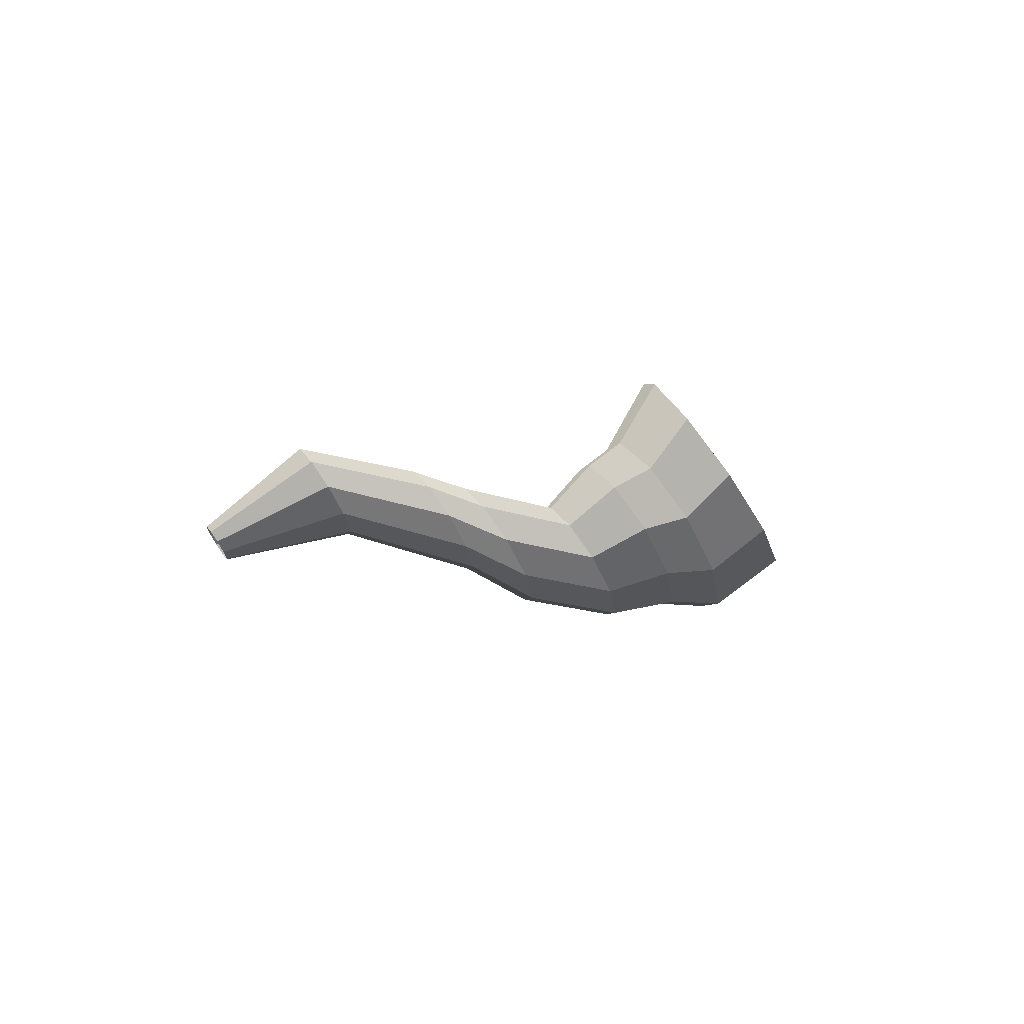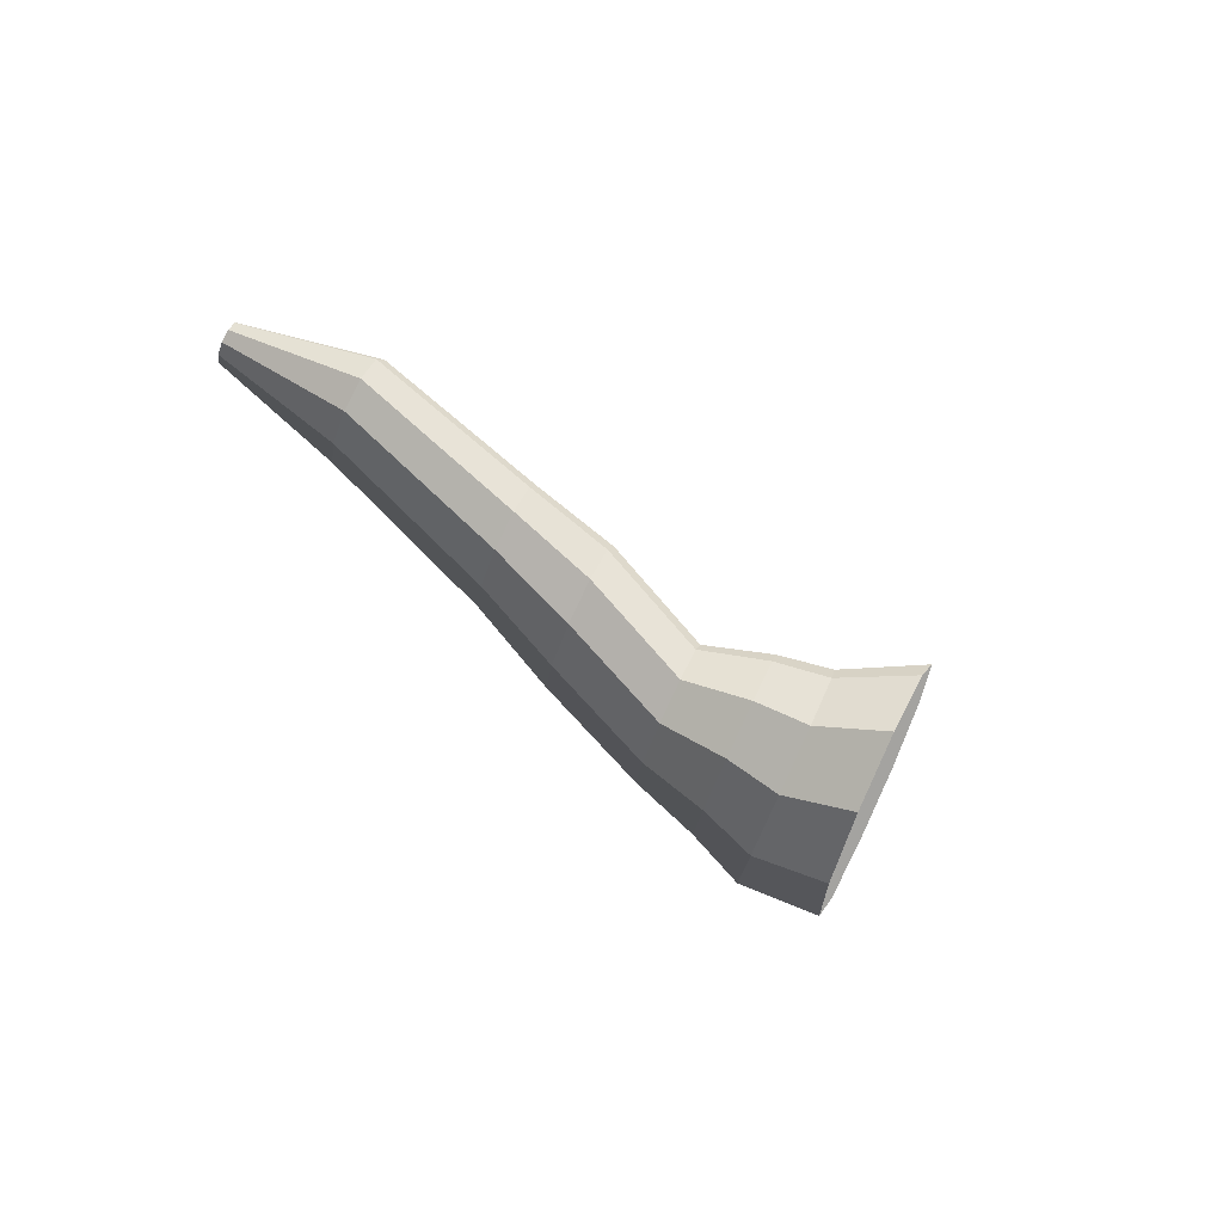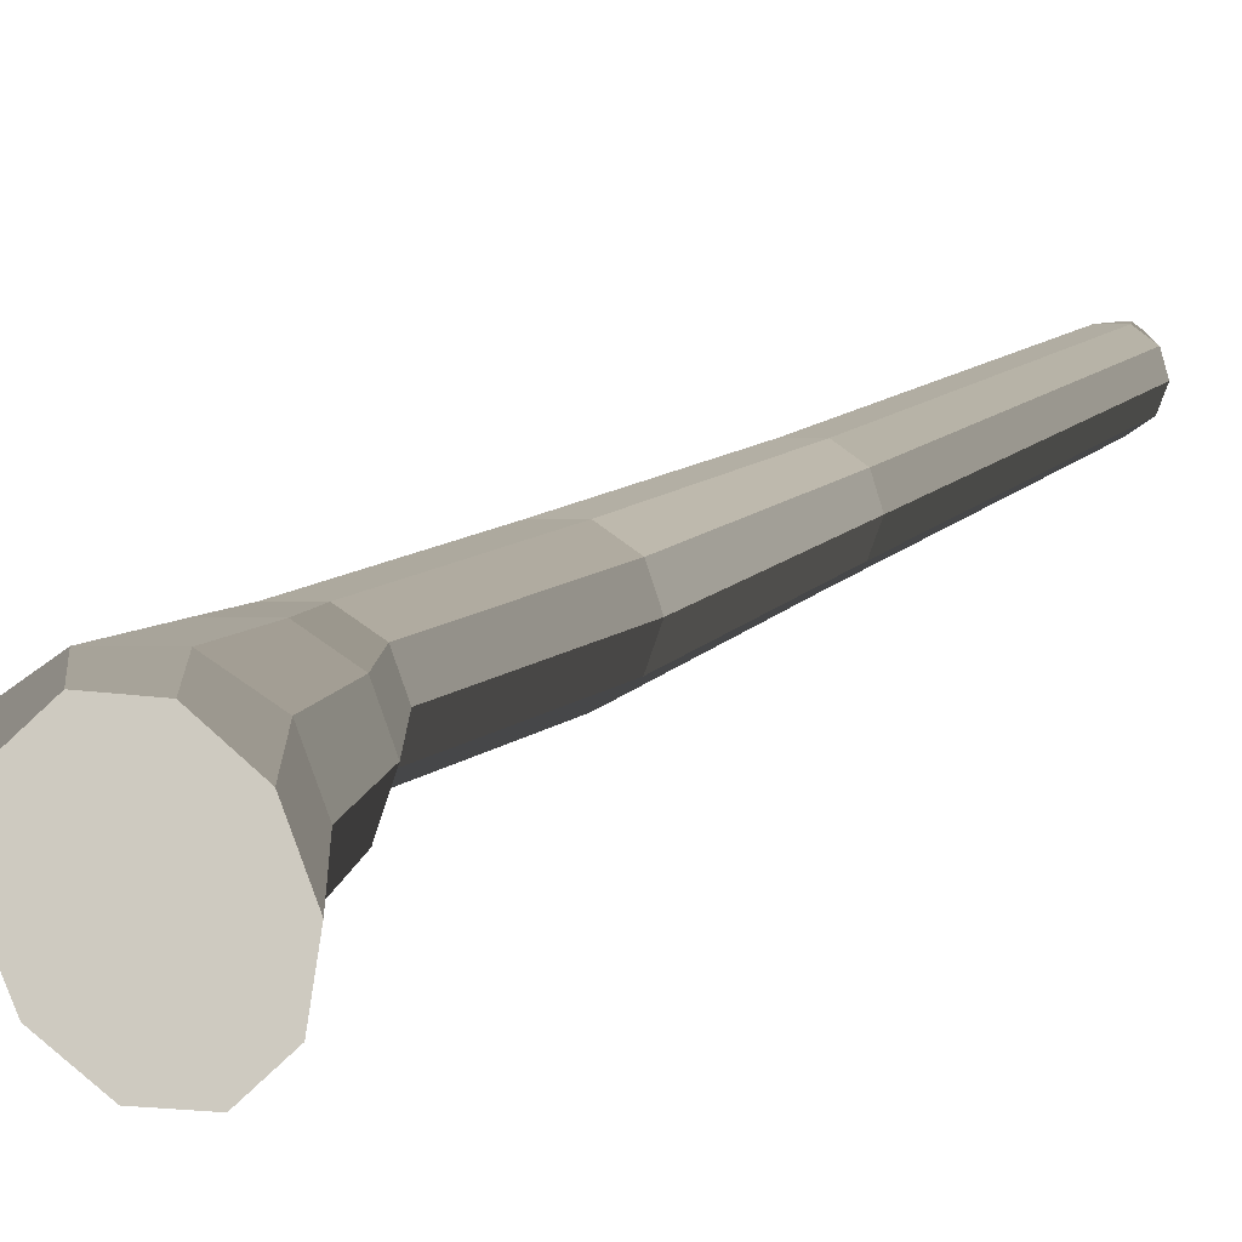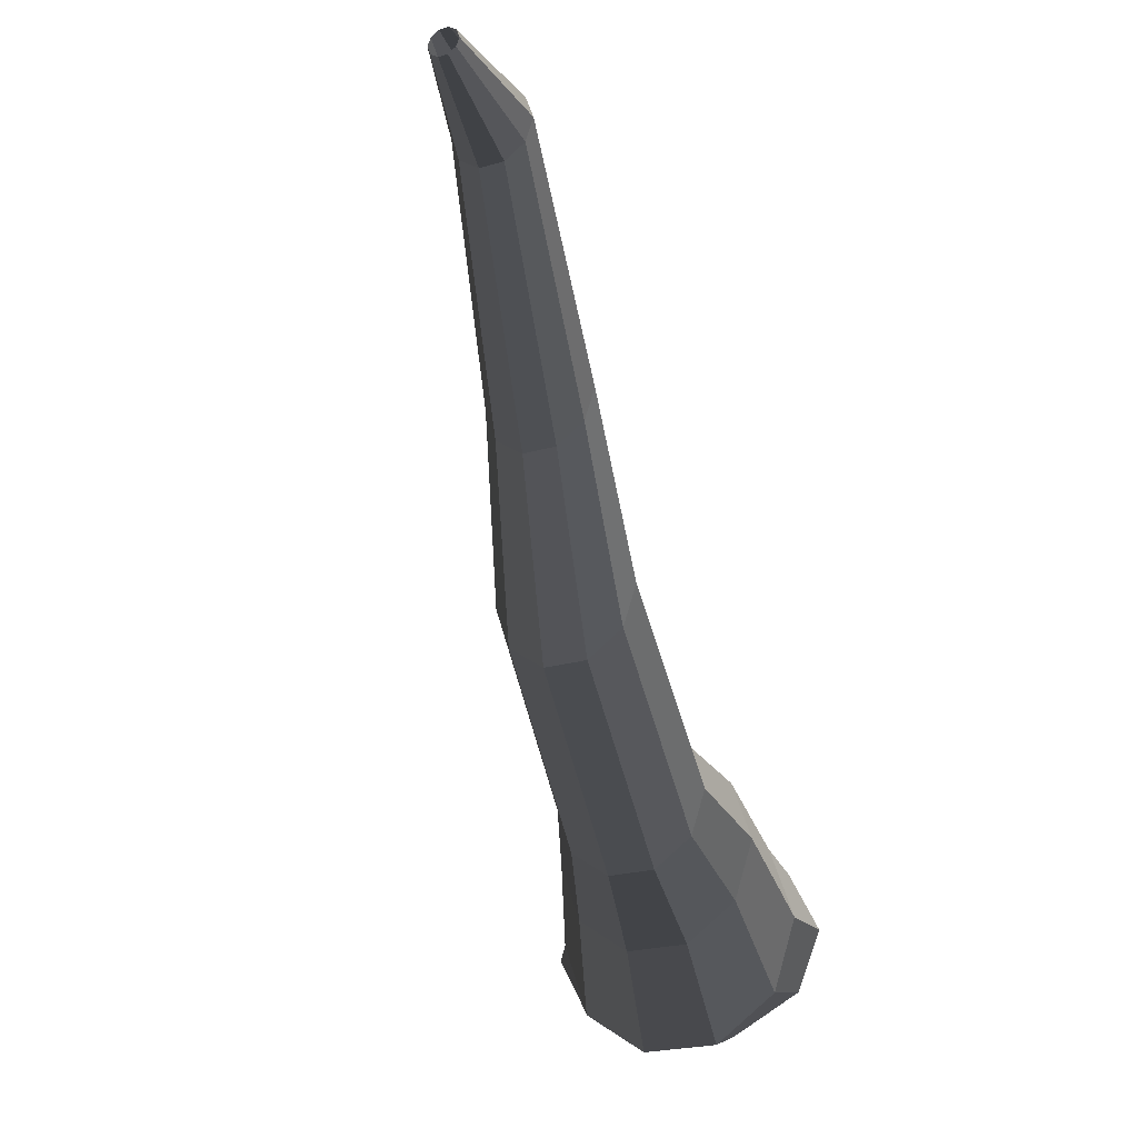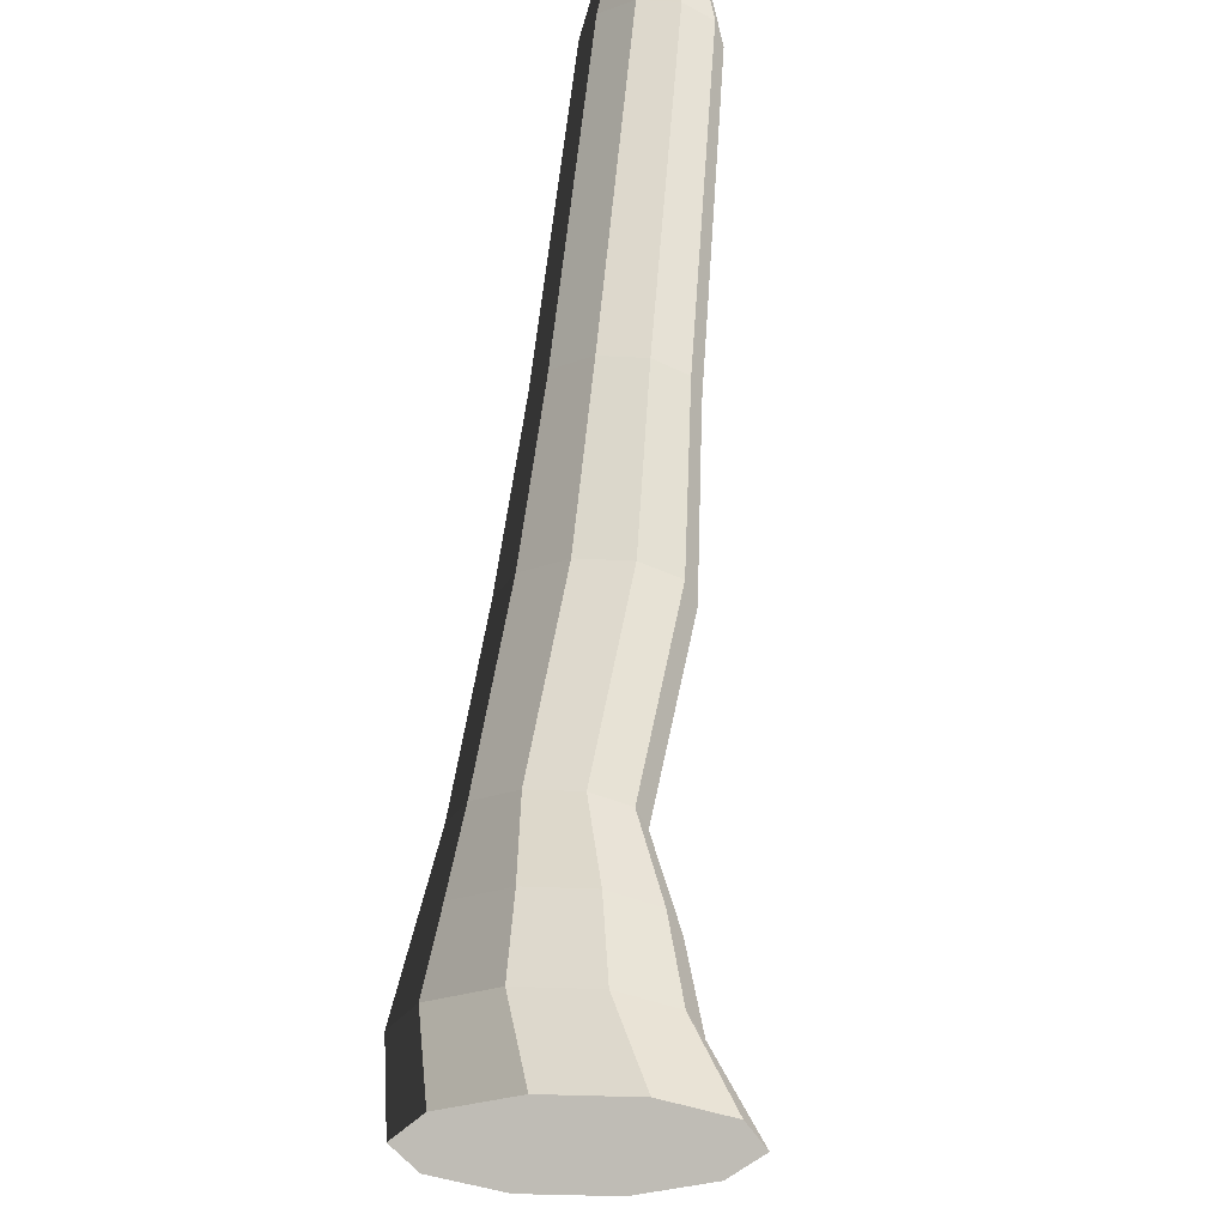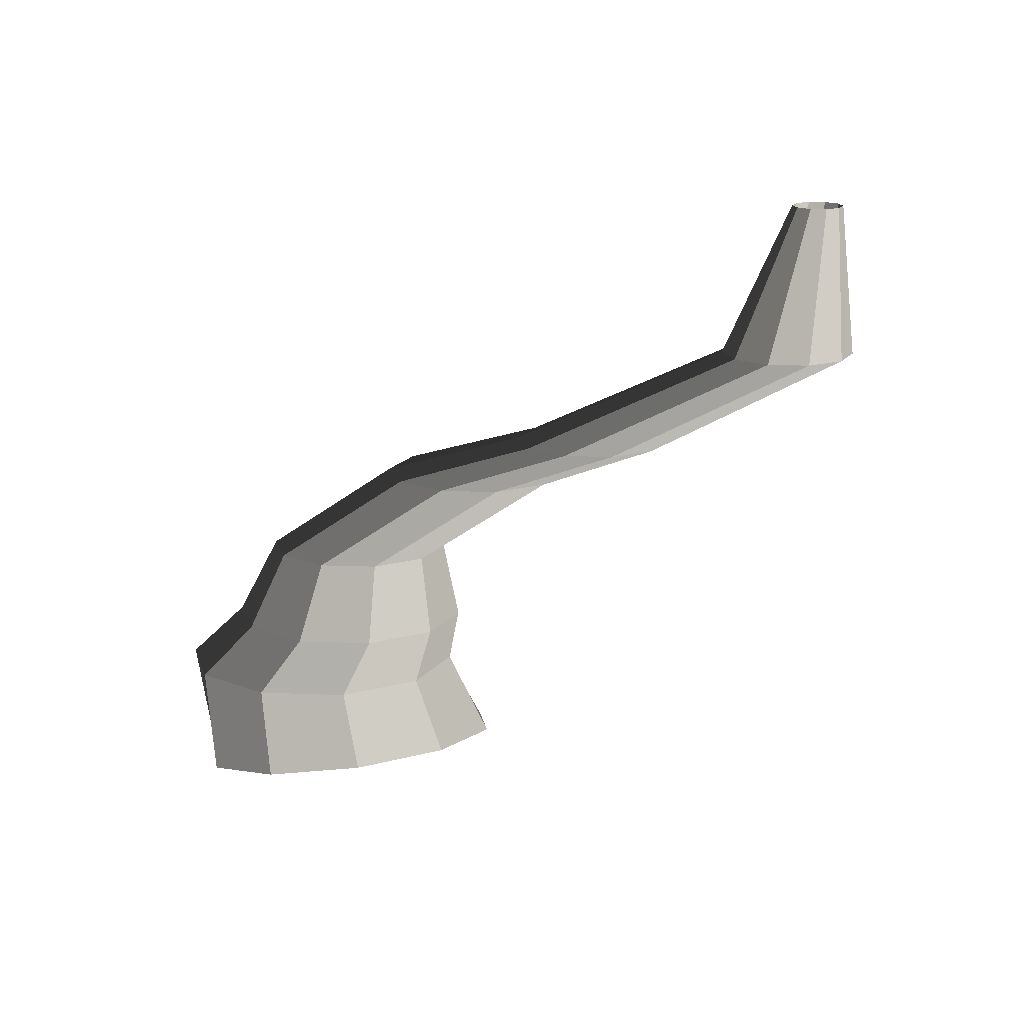
<metadata>
{"format":"obj","ext":"obj","renderer":"f3d","projection":"perspective","resolution":1024,"background":"white","views":[{"elev":69.7,"azim":-123.5,"up":"+Z"},{"elev":78.6,"azim":-64.9,"up":"+Z"},{"elev":-74.0,"azim":-72.4,"up":"+Y"},{"elev":-25.5,"azim":-155.6,"up":"+Z"},{"elev":-25.2,"azim":-5.2,"up":"+Y"},{"elev":15.4,"azim":-31.2,"up":"+Y"}]}
</metadata>
<code>
v 0.04988 -0.3353 -0.4281
v 0.00211 -0.3227 -0.3245
v 0.1272 -0.3305 -0.3885
v -0.04566 -0.3353 -0.4281
v -0.123 -0.3305 -0.3885
v -0.1525 -0.3227 -0.3245
v -0.123 -0.3149 -0.2604
v -0.04566 -0.31 -0.2208
v 0.04988 -0.31 -0.2208
v 0.1272 -0.3149 -0.2604
v 0.1567 -0.3227 -0.3245
v 0.1272 -0.3305 -0.3885
v 0.08216 -0.2266 -0.4142
v 0.01614 -0.2266 -0.4622
v 0.04988 -0.3353 -0.4281
v 0.04988 -0.3353 -0.4281
v 0.01614 -0.2266 -0.4622
v -0.06546 -0.2266 -0.4622
v -0.04566 -0.3353 -0.4281
v -0.04566 -0.3353 -0.4281
v -0.06546 -0.2266 -0.4622
v -0.1315 -0.2266 -0.4142
v -0.123 -0.3305 -0.3885
v -0.123 -0.3305 -0.3885
v -0.1315 -0.2266 -0.4142
v -0.1567 -0.2266 -0.3366
v -0.1525 -0.3227 -0.3245
v -0.1525 -0.3227 -0.3245
v -0.1567 -0.2266 -0.3366
v -0.1315 -0.2266 -0.259
v -0.123 -0.3149 -0.2604
v -0.123 -0.3149 -0.2604
v -0.1315 -0.2266 -0.259
v -0.06546 -0.2266 -0.211
v -0.04566 -0.31 -0.2208
v -0.04566 -0.31 -0.2208
v -0.06546 -0.2266 -0.211
v 0.01614 -0.2266 -0.211
v 0.04988 -0.31 -0.2208
v 0.04988 -0.31 -0.2208
v 0.01614 -0.2266 -0.211
v 0.08216 -0.2266 -0.259
v 0.1272 -0.3149 -0.2604
v 0.1272 -0.3149 -0.2604
v 0.08216 -0.2266 -0.259
v 0.1074 -0.2266 -0.3366
v 0.1567 -0.3227 -0.3245
v 0.1567 -0.3227 -0.3245
v 0.1074 -0.2266 -0.3366
v 0.08216 -0.2266 -0.4142
v 0.1272 -0.3305 -0.3885
v 0.08216 -0.2266 -0.4142
v 0.06092 -0.1607 -0.3318
v 0.006441 -0.1607 -0.3714
v 0.01614 -0.2266 -0.4622
v 0.01614 -0.2266 -0.4622
v 0.006441 -0.1607 -0.3714
v -0.06091 -0.1607 -0.3714
v -0.06546 -0.2266 -0.4622
v -0.06546 -0.2266 -0.4622
v -0.06091 -0.1607 -0.3714
v -0.1154 -0.1607 -0.3318
v -0.1315 -0.2266 -0.4142
v -0.1315 -0.2266 -0.4142
v -0.1154 -0.1607 -0.3318
v -0.1362 -0.1607 -0.2678
v -0.1567 -0.2266 -0.3366
v -0.1567 -0.2266 -0.3366
v -0.1362 -0.1607 -0.2678
v -0.1154 -0.1607 -0.2037
v -0.1315 -0.2266 -0.259
v -0.1315 -0.2266 -0.259
v -0.1154 -0.1607 -0.2037
v -0.06091 -0.1607 -0.1641
v -0.06546 -0.2266 -0.211
v -0.06546 -0.2266 -0.211
v -0.06091 -0.1607 -0.1641
v 0.006441 -0.1607 -0.1641
v 0.01614 -0.2266 -0.211
v 0.01614 -0.2266 -0.211
v 0.006441 -0.1607 -0.1641
v 0.06093 -0.1607 -0.2037
v 0.08216 -0.2266 -0.259
v 0.08216 -0.2266 -0.259
v 0.06093 -0.1607 -0.2037
v 0.08174 -0.1607 -0.2678
v 0.1074 -0.2266 -0.3366
v 0.1074 -0.2266 -0.3366
v 0.08174 -0.1607 -0.2678
v 0.06092 -0.1607 -0.3318
v 0.08216 -0.2266 -0.4142
v 0.06092 -0.1607 -0.3318
v 0.03471 -0.08246 -0.2836
v -0.006634 -0.08246 -0.3137
v 0.006441 -0.1607 -0.3714
v 0.006441 -0.1607 -0.3714
v -0.006634 -0.08246 -0.3137
v -0.05773 -0.08246 -0.3137
v -0.06091 -0.1607 -0.3714
v -0.06091 -0.1607 -0.3714
v -0.05773 -0.08246 -0.3137
v -0.09907 -0.08246 -0.2836
v -0.1154 -0.1607 -0.3318
v -0.1154 -0.1607 -0.3318
v -0.09907 -0.08246 -0.2836
v -0.1149 -0.08246 -0.235
v -0.1362 -0.1607 -0.2678
v -0.1362 -0.1607 -0.2678
v -0.1149 -0.08246 -0.235
v -0.09907 -0.08246 -0.1864
v -0.1154 -0.1607 -0.2037
v -0.1154 -0.1607 -0.2037
v -0.09907 -0.08246 -0.1864
v -0.05773 -0.08246 -0.1564
v -0.06091 -0.1607 -0.1641
v -0.06091 -0.1607 -0.1641
v -0.05773 -0.08246 -0.1564
v -0.006634 -0.08246 -0.1564
v 0.006441 -0.1607 -0.1641
v 0.006441 -0.1607 -0.1641
v -0.006634 -0.08246 -0.1564
v 0.03471 -0.08246 -0.1864
v 0.06093 -0.1607 -0.2037
v 0.06093 -0.1607 -0.2037
v 0.03471 -0.08246 -0.1864
v 0.0505 -0.08246 -0.235
v 0.08174 -0.1607 -0.2678
v 0.08174 -0.1607 -0.2678
v 0.0505 -0.08246 -0.235
v 0.03471 -0.08246 -0.2836
v 0.06092 -0.1607 -0.3318
v 0.03471 -0.08246 -0.2836
v 0.05484 0.03 -0.09316
v 0.01506 0.03 -0.1221
v -0.006634 -0.08246 -0.3137
v -0.006634 -0.08246 -0.3137
v 0.01506 0.03 -0.1221
v -0.03411 0.03 -0.1221
v -0.05773 -0.08246 -0.3137
v -0.05773 -0.08246 -0.3137
v -0.03411 0.03 -0.1221
v -0.07389 0.03 -0.09316
v -0.09907 -0.08246 -0.2836
v -0.09907 -0.08246 -0.2836
v -0.07389 0.03 -0.09316
v -0.08908 0.03 -0.04639
v -0.1149 -0.08246 -0.235
v -0.1149 -0.08246 -0.235
v -0.08908 0.03 -0.04639
v -0.07389 0.03 0.0003647
v -0.09907 -0.08246 -0.1864
v -0.09907 -0.08246 -0.1864
v -0.07389 0.03 0.0003647
v -0.03411 0.03 0.02927
v -0.05773 -0.08246 -0.1564
v -0.05773 -0.08246 -0.1564
v -0.03411 0.03 0.02927
v 0.01506 0.03 0.02927
v -0.006634 -0.08246 -0.1564
v -0.006634 -0.08246 -0.1564
v 0.01506 0.03 0.02927
v 0.05484 0.03 0.0003648
v 0.03471 -0.08246 -0.1864
v 0.03471 -0.08246 -0.1864
v 0.05484 0.03 0.0003648
v 0.07004 0.03 -0.04639
v 0.0505 -0.08246 -0.235
v 0.0505 -0.08246 -0.235
v 0.07004 0.03 -0.04639
v 0.05484 0.03 -0.09316
v 0.03471 -0.08246 -0.2836
v 0.05484 0.03 -0.09316
v 0.03892 0.1006 0.1131
v 0.007409 0.1006 0.09019
v 0.01506 0.03 -0.1221
v 0.01506 0.03 -0.1221
v 0.007409 0.1006 0.09019
v -0.03155 0.1006 0.09019
v -0.03411 0.03 -0.1221
v -0.03411 0.03 -0.1221
v -0.03155 0.1006 0.09019
v -0.06306 0.1006 0.1131
v -0.07389 0.03 -0.09316
v -0.07389 0.03 -0.09316
v -0.06306 0.1006 0.1131
v -0.0751 0.1006 0.1501
v -0.08908 0.03 -0.04639
v -0.08908 0.03 -0.04639
v -0.0751 0.1006 0.1501
v -0.06306 0.1006 0.1872
v -0.07389 0.03 0.0003647
v -0.07389 0.03 0.0003647
v -0.06306 0.1006 0.1872
v -0.03155 0.1006 0.2101
v -0.03411 0.03 0.02927
v -0.03411 0.03 0.02927
v -0.03155 0.1006 0.2101
v 0.007409 0.1006 0.2101
v 0.01506 0.03 0.02927
v 0.01506 0.03 0.02927
v 0.007409 0.1006 0.2101
v 0.03892 0.1006 0.1872
v 0.05484 0.03 0.0003648
v 0.05484 0.03 0.0003648
v 0.03892 0.1006 0.1872
v 0.05096 0.1006 0.1501
v 0.07004 0.03 -0.04639
v 0.07004 0.03 -0.04639
v 0.05096 0.1006 0.1501
v 0.03892 0.1006 0.1131
v 0.05484 0.03 -0.09316
v 0.03892 0.1006 0.1131
v 0.02686 0.222 0.3857
v 0.002799 0.222 0.3682
v 0.007409 0.1006 0.09019
v 0.007409 0.1006 0.09019
v 0.002799 0.222 0.3682
v -0.02694 0.222 0.3682
v -0.03155 0.1006 0.09019
v -0.03155 0.1006 0.09019
v -0.02694 0.222 0.3682
v -0.05099 0.222 0.3857
v -0.06306 0.1006 0.1131
v -0.06306 0.1006 0.1131
v -0.05099 0.222 0.3857
v -0.06018 0.222 0.4139
v -0.0751 0.1006 0.1501
v -0.0751 0.1006 0.1501
v -0.06018 0.222 0.4139
v -0.05099 0.222 0.4422
v -0.06306 0.1006 0.1872
v -0.06306 0.1006 0.1872
v -0.05099 0.222 0.4422
v -0.02694 0.222 0.4597
v -0.03155 0.1006 0.2101
v -0.03155 0.1006 0.2101
v -0.02694 0.222 0.4597
v 0.002799 0.222 0.4597
v 0.007409 0.1006 0.2101
v 0.007409 0.1006 0.2101
v 0.002799 0.222 0.4597
v 0.02686 0.222 0.4422
v 0.03892 0.1006 0.1872
v 0.03892 0.1006 0.1872
v 0.02686 0.222 0.4422
v 0.03604 0.222 0.4139
v 0.05096 0.1006 0.1501
v 0.05096 0.1006 0.1501
v 0.03604 0.222 0.4139
v 0.02686 0.222 0.3857
v 0.03892 0.1006 0.1131
v 0.02686 0.222 0.3857
v 0.002718 0.3353 0.4341
v -0.00642 0.3353 0.4274
v 0.002799 0.222 0.3682
v 0.002799 0.222 0.3682
v -0.00642 0.3353 0.4274
v -0.01772 0.3353 0.4274
v -0.02694 0.222 0.3682
v -0.02694 0.222 0.3682
v -0.01772 0.3353 0.4274
v -0.02685 0.3353 0.4341
v -0.05099 0.222 0.3857
v -0.05099 0.222 0.3857
v -0.02685 0.3353 0.4341
v -0.03035 0.3353 0.4448
v -0.06018 0.222 0.4139
v -0.06018 0.222 0.4139
v -0.03035 0.3353 0.4448
v -0.02685 0.3353 0.4556
v -0.05099 0.222 0.4422
v -0.05099 0.222 0.4422
v -0.02685 0.3353 0.4556
v -0.01772 0.3353 0.4622
v -0.02694 0.222 0.4597
v -0.02694 0.222 0.4597
v -0.01772 0.3353 0.4622
v -0.00642 0.3353 0.4622
v 0.002799 0.222 0.4597
v 0.002799 0.222 0.4597
v -0.00642 0.3353 0.4622
v 0.002718 0.3353 0.4556
v 0.02686 0.222 0.4422
v 0.02686 0.222 0.4422
v 0.002718 0.3353 0.4556
v 0.006209 0.3353 0.4448
v 0.03604 0.222 0.4139
v 0.03604 0.222 0.4139
v 0.006209 0.3353 0.4448
v 0.002718 0.3353 0.4341
v 0.02686 0.222 0.3857
g pCylinder14_6_3368_92
f 1 3 2
f 4 1 2
f 5 4 2
f 6 5 2
f 7 6 2
f 8 7 2
f 9 8 2
f 10 9 2
f 11 10 2
f 3 11 2
f 12 14 13
f 12 15 14
f 16 18 17
f 16 19 18
f 20 22 21
f 20 23 22
f 24 26 25
f 24 27 26
f 28 30 29
f 28 31 30
f 32 34 33
f 32 35 34
f 36 38 37
f 36 39 38
f 40 42 41
f 40 43 42
f 44 46 45
f 44 47 46
f 48 50 49
f 48 51 50
f 52 54 53
f 52 55 54
f 56 58 57
f 56 59 58
f 60 62 61
f 60 63 62
f 64 66 65
f 64 67 66
f 68 70 69
f 68 71 70
f 72 74 73
f 72 75 74
f 76 78 77
f 76 79 78
f 80 82 81
f 80 83 82
f 84 86 85
f 84 87 86
f 88 90 89
f 88 91 90
f 92 94 93
f 92 95 94
f 96 98 97
f 96 99 98
f 100 102 101
f 100 103 102
f 104 106 105
f 104 107 106
f 108 110 109
f 108 111 110
f 112 114 113
f 112 115 114
f 116 118 117
f 116 119 118
f 120 122 121
f 120 123 122
f 124 126 125
f 124 127 126
f 128 130 129
f 128 131 130
f 132 134 133
f 132 135 134
f 136 138 137
f 136 139 138
f 140 142 141
f 140 143 142
f 144 146 145
f 144 147 146
f 148 150 149
f 148 151 150
f 152 154 153
f 152 155 154
f 156 158 157
f 156 159 158
f 160 162 161
f 160 163 162
f 164 166 165
f 164 167 166
f 168 170 169
f 168 171 170
f 172 174 173
f 172 175 174
f 176 178 177
f 176 179 178
f 180 182 181
f 180 183 182
f 184 186 185
f 184 187 186
f 188 190 189
f 188 191 190
f 192 194 193
f 192 195 194
f 196 198 197
f 196 199 198
f 200 202 201
f 200 203 202
f 204 206 205
f 204 207 206
f 208 210 209
f 208 211 210
f 212 214 213
f 212 215 214
f 216 218 217
f 216 219 218
f 220 222 221
f 220 223 222
f 224 226 225
f 224 227 226
f 228 230 229
f 228 231 230
f 232 234 233
f 232 235 234
f 236 238 237
f 236 239 238
f 240 242 241
f 240 243 242
f 244 246 245
f 244 247 246
f 248 250 249
f 248 251 250
f 252 254 253
f 252 255 254
f 256 258 257
f 256 259 258
f 260 262 261
f 260 263 262
f 264 266 265
f 264 267 266
f 268 270 269
f 268 271 270
f 272 274 273
f 272 275 274
f 276 278 277
f 276 279 278
f 280 282 281
f 280 283 282
f 284 286 285
f 284 287 286
f 288 290 289
f 288 291 290

</code>
